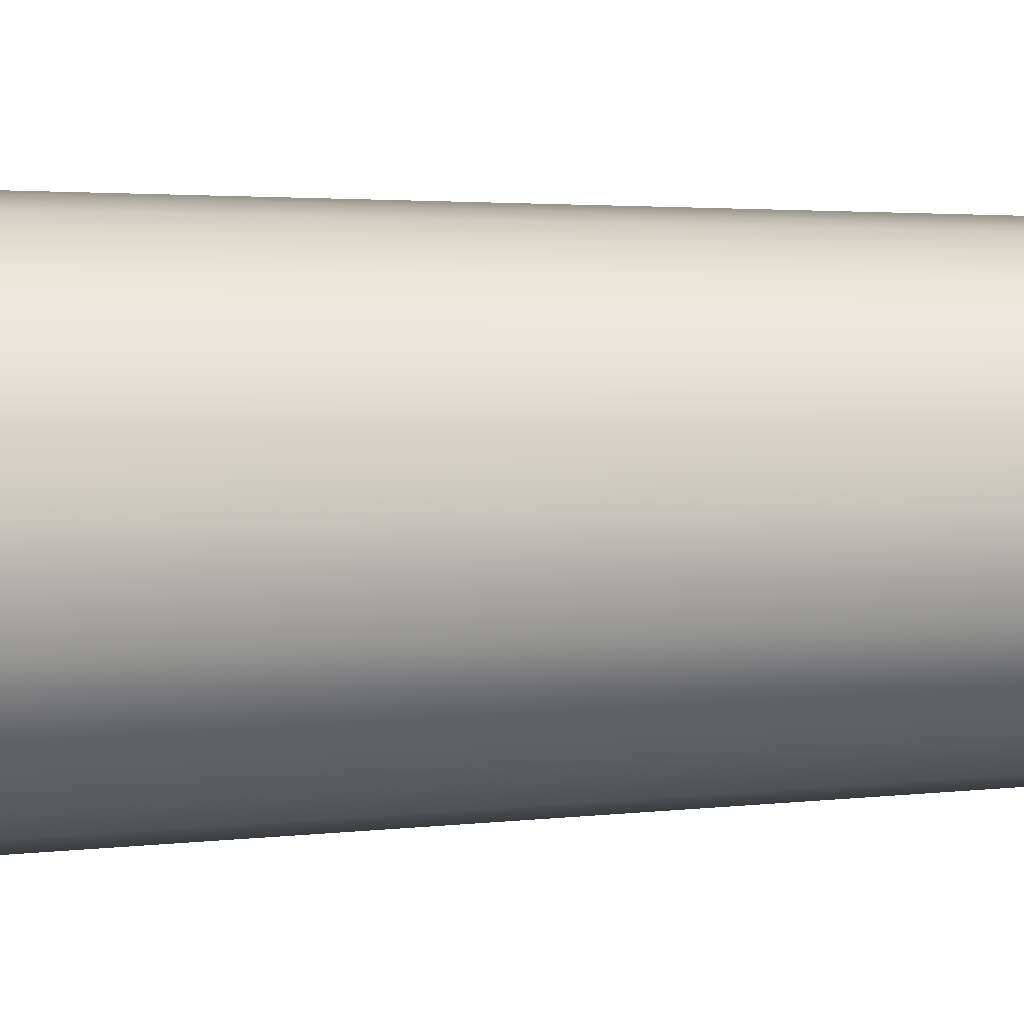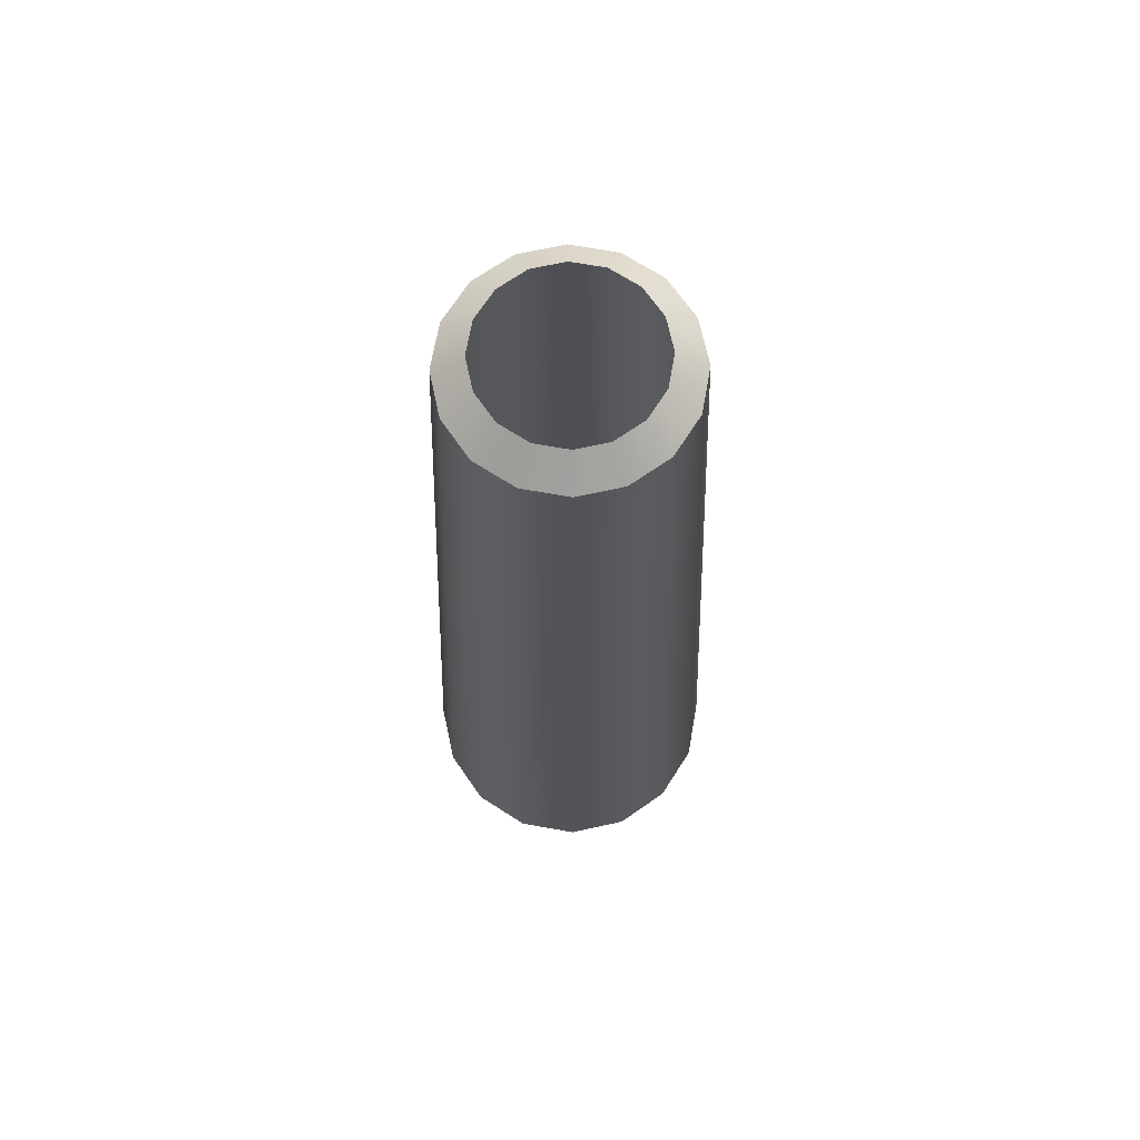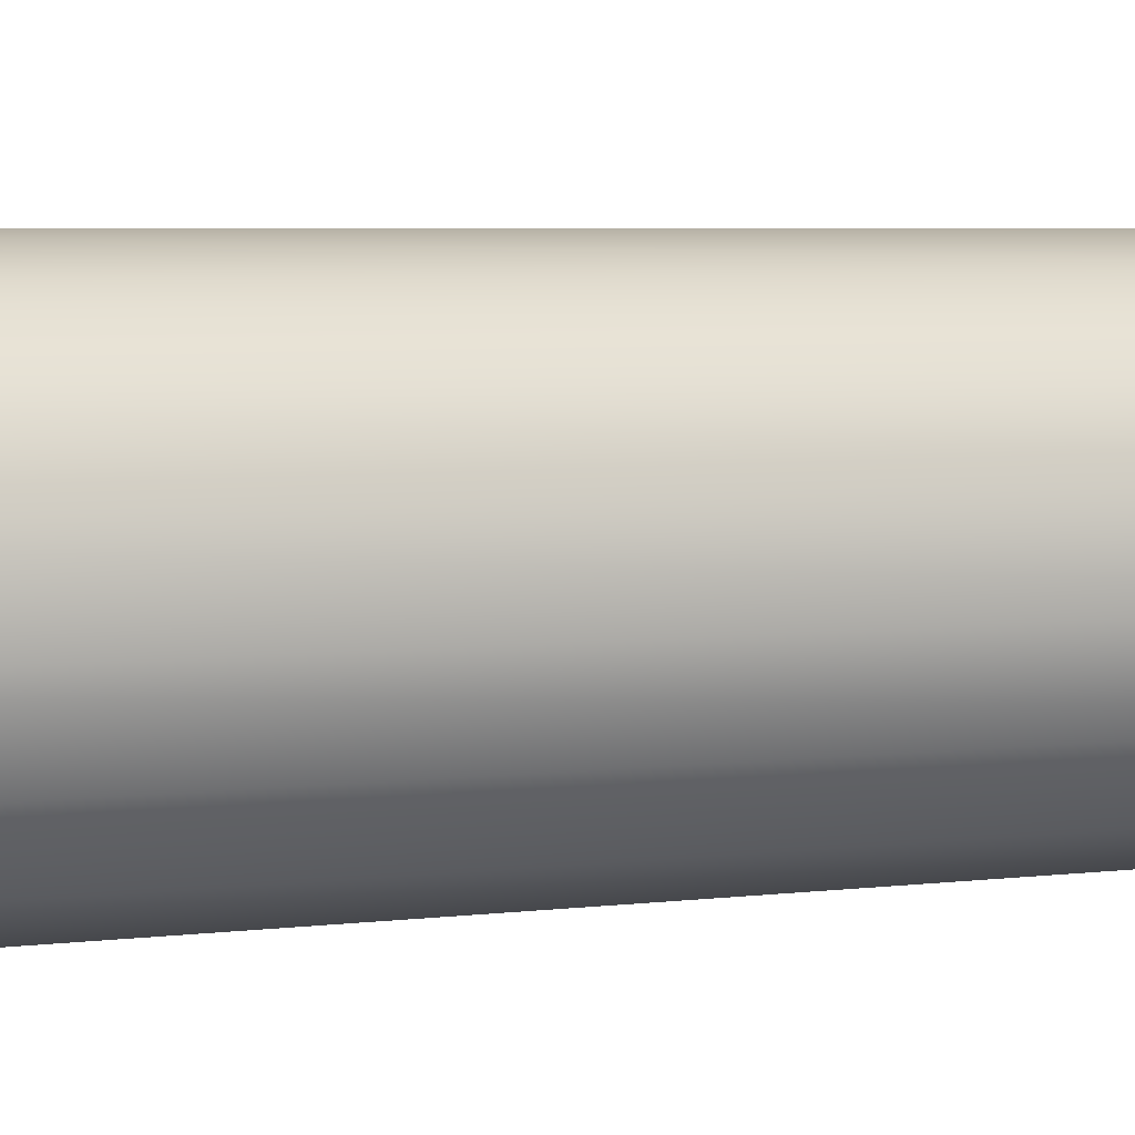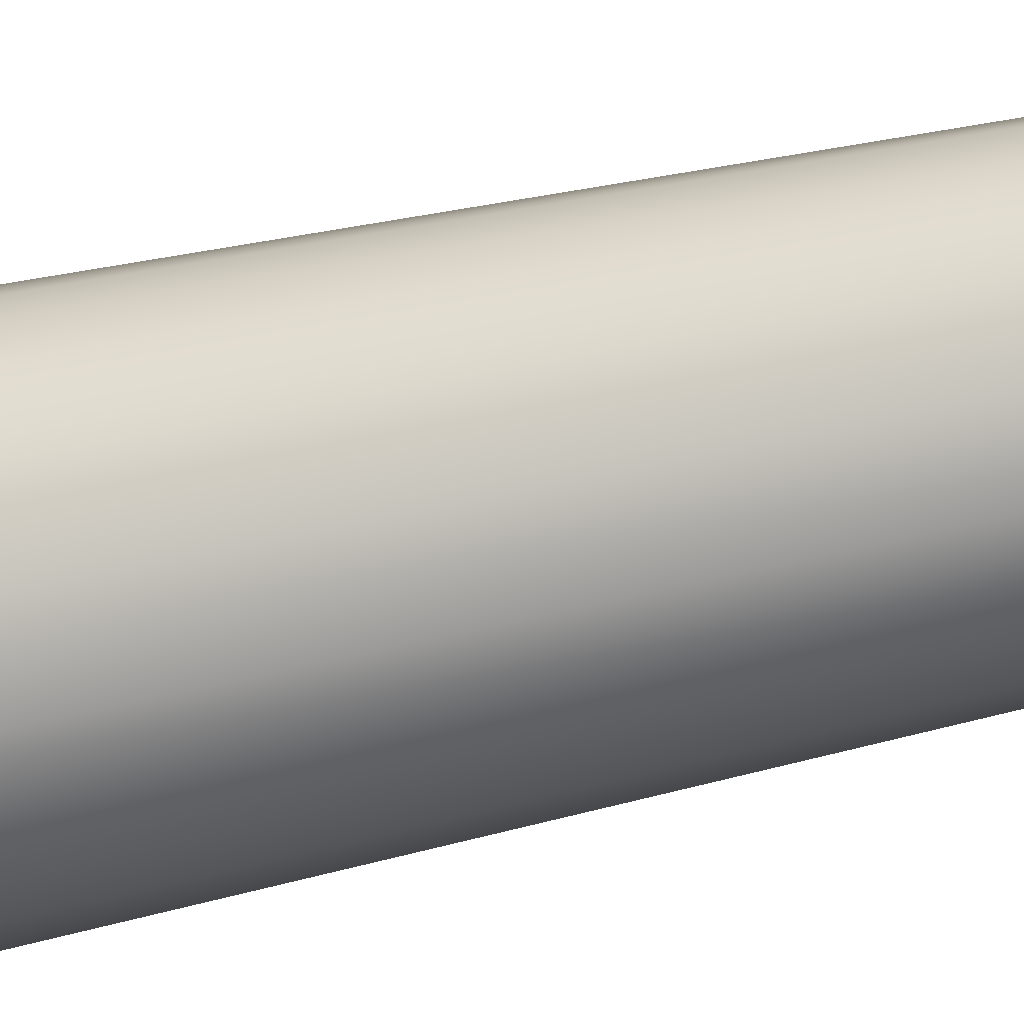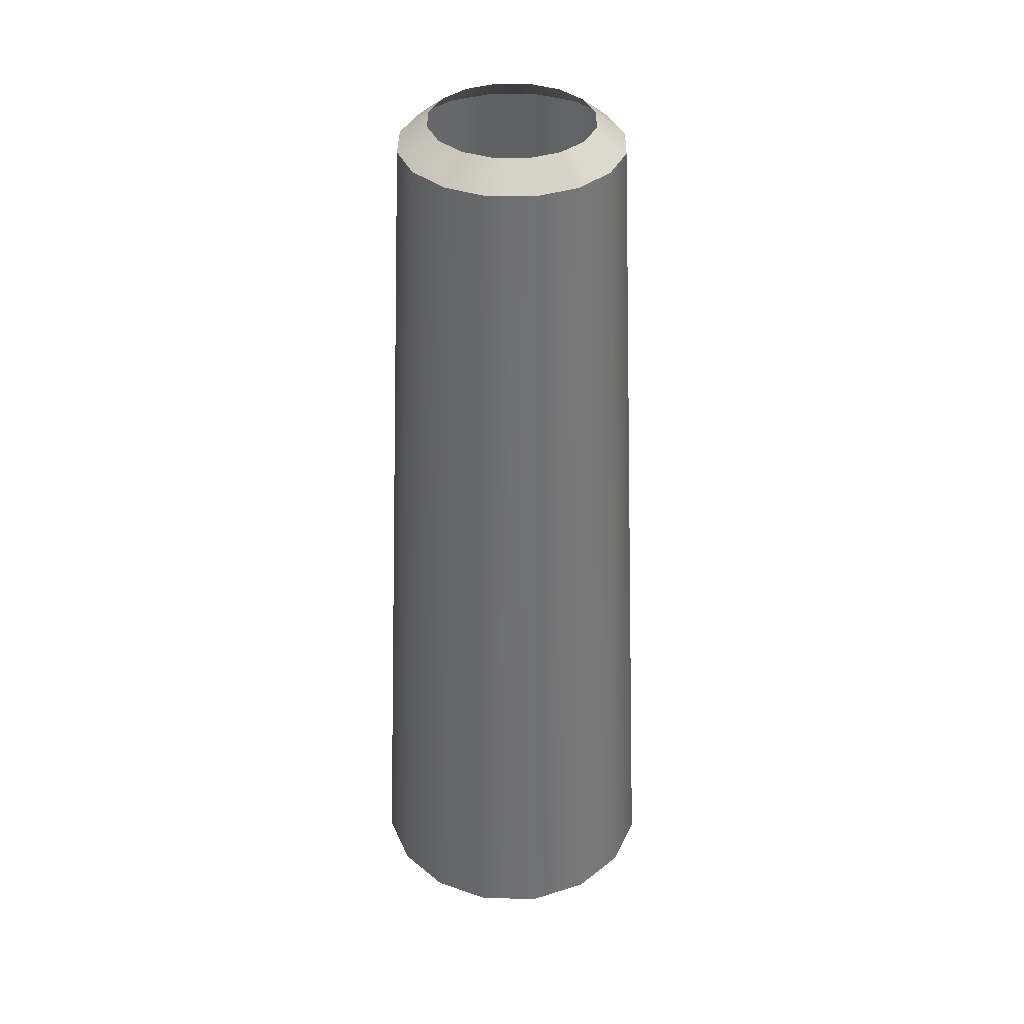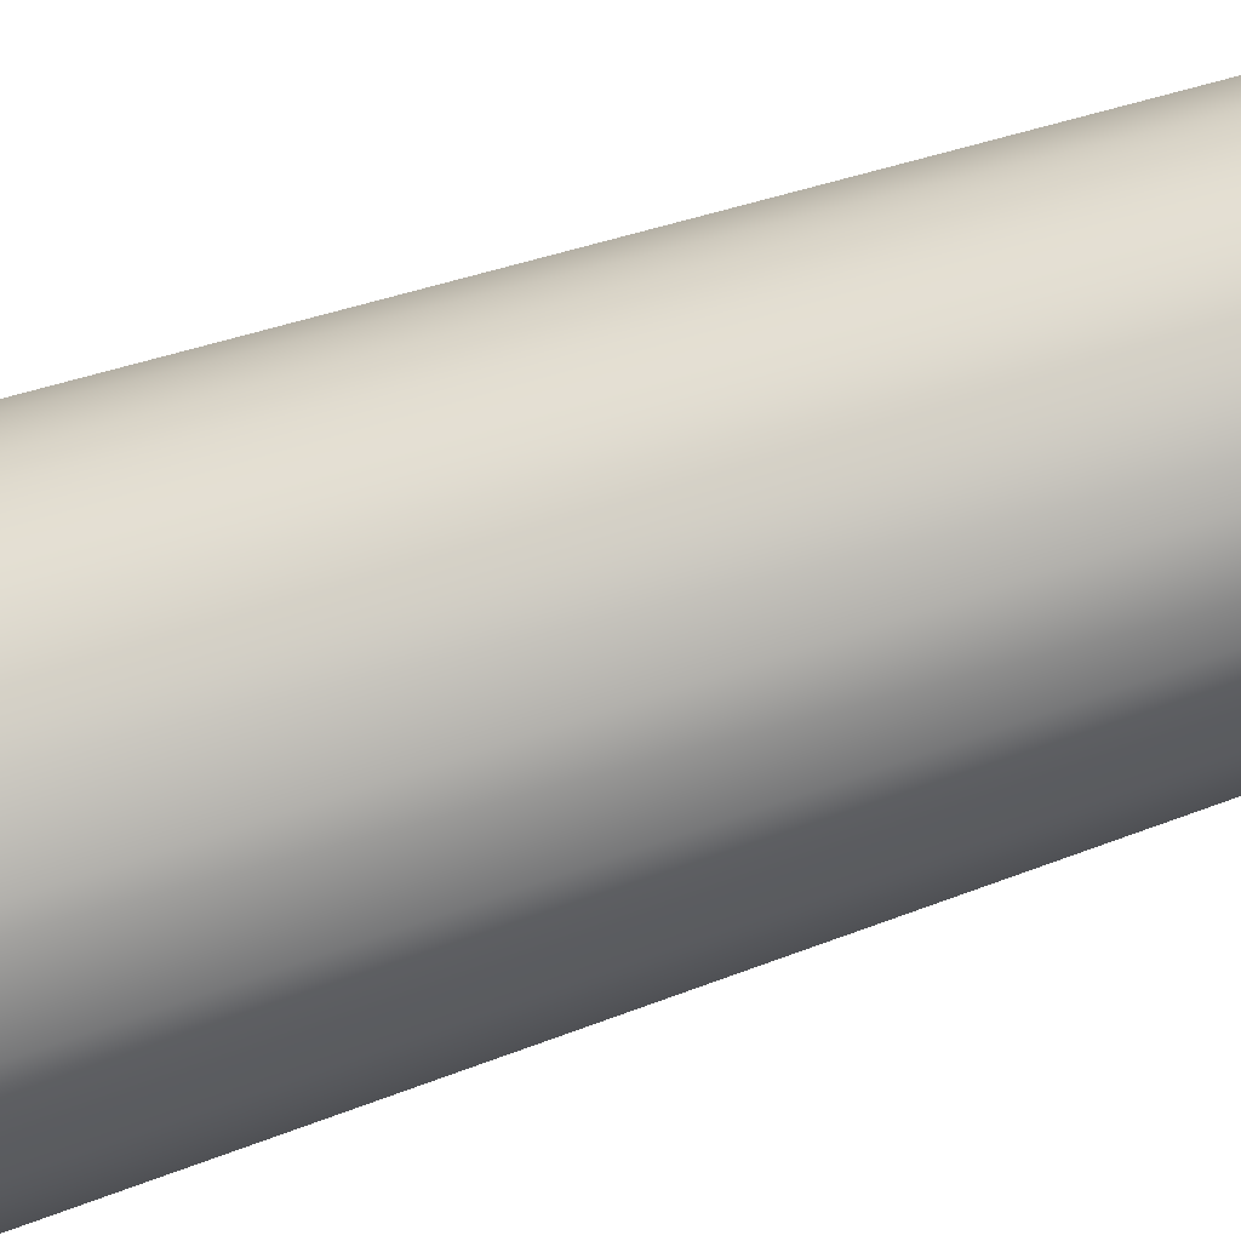
<metadata>
{"format":"obj","ext":"obj","renderer":"f3d","projection":"perspective","resolution":1024,"background":"white","views":[{"elev":-66.7,"azim":-88.7,"up":"+Y"},{"elev":69.1,"azim":-46.1,"up":"+Z"},{"elev":-10.3,"azim":-79.2,"up":"+Y"},{"elev":-47.3,"azim":-74.8,"up":"+Y"},{"elev":37.7,"azim":34.4,"up":"+Z"},{"elev":-77.7,"azim":-72.6,"up":"+Y"}]}
</metadata>
<code>
o t_eng
v -1.774 9.693 13.06
v -0.9601 9.149 13.06
v 1e-06 8.958 13.06
v 0.9601 9.149 13.06
v 1.774 9.693 13.06
v 2.318 10.51 13.06
v 2.509 11.47 13.06
v 2.318 12.43 13.06
v 1.774 13.24 13.06
v 0.9601 13.78 13.06
v 1e-06 13.98 13.06
v -0.9601 13.78 13.06
v -1.774 13.24 13.06
v -2.318 12.43 13.06
v -2.509 11.47 13.06
v -2.318 10.51 13.06
v -0.9438 10.52 28.45
v -0.5108 10.23 28.45
v 2e-06 10.13 28.45
v 0.5108 10.23 28.45
v 0.9438 10.52 28.45
v 1.233 10.96 28.45
v 1.335 11.47 28.45
v 1.233 11.98 28.45
v 0.9438 12.41 28.45
v 0.5108 12.7 28.45
v -3e-06 12.8 28.45
v -0.5108 12.7 28.45
v -0.9438 12.41 28.45
v -1.233 11.98 28.45
v -1.335 11.47 28.45
v -1.233 10.96 28.45
v -0.6941 9.791 28.06
v -1.282 10.18 28.06
v 3e-06 9.653 28.06
v 0.6941 9.791 28.06
v 1.282 10.18 28.06
v 1.676 10.77 28.06
v 1.814 11.47 28.06
v 1.676 12.16 28.06
v 1.282 12.75 28.06
v 0.694 13.14 28.06
v -3e-06 13.28 28.06
v -0.6941 13.14 28.06
v -1.282 12.75 28.06
v -1.676 12.16 28.06
v -1.814 11.47 28.06
v -1.676 10.77 28.06
v -0.6941 9.791 28.06
v 3e-06 9.653 28.06
v 0.6941 9.791 28.06
v 1.282 10.18 28.06
v 1.676 10.77 28.06
v 1.814 11.47 28.06
v 1.676 12.16 28.06
v 1.282 12.75 28.06
v 0.694 13.14 28.06
v -3e-06 13.28 28.06
v -0.6941 13.14 28.06
v -1.282 12.75 28.06
v -1.676 12.16 28.06
v -1.814 11.47 28.06
v -1.676 10.77 28.06
v -1.282 10.18 28.06
f 1 2 33 64
f 34 49 18 17
f 2 3 35 33
f 49 50 19 18
f 3 4 36 35
f 50 51 20 19
f 4 5 37 36
f 51 52 21 20
f 5 6 38 37
f 52 53 22 21
f 6 7 39 38
f 53 54 23 22
f 7 8 40 39
f 54 55 24 23
f 8 9 41 40
f 55 56 25 24
f 9 10 42 41
f 56 57 26 25
f 10 11 43 42
f 57 58 27 26
f 11 12 44 43
f 58 59 28 27
f 12 13 45 44
f 59 60 29 28
f 13 14 46 45
f 60 61 30 29
f 14 15 47 46
f 61 62 31 30
f 15 16 63 47
f 62 48 32 31
f 17 32 48 34
f 16 1 64 63

</code>
